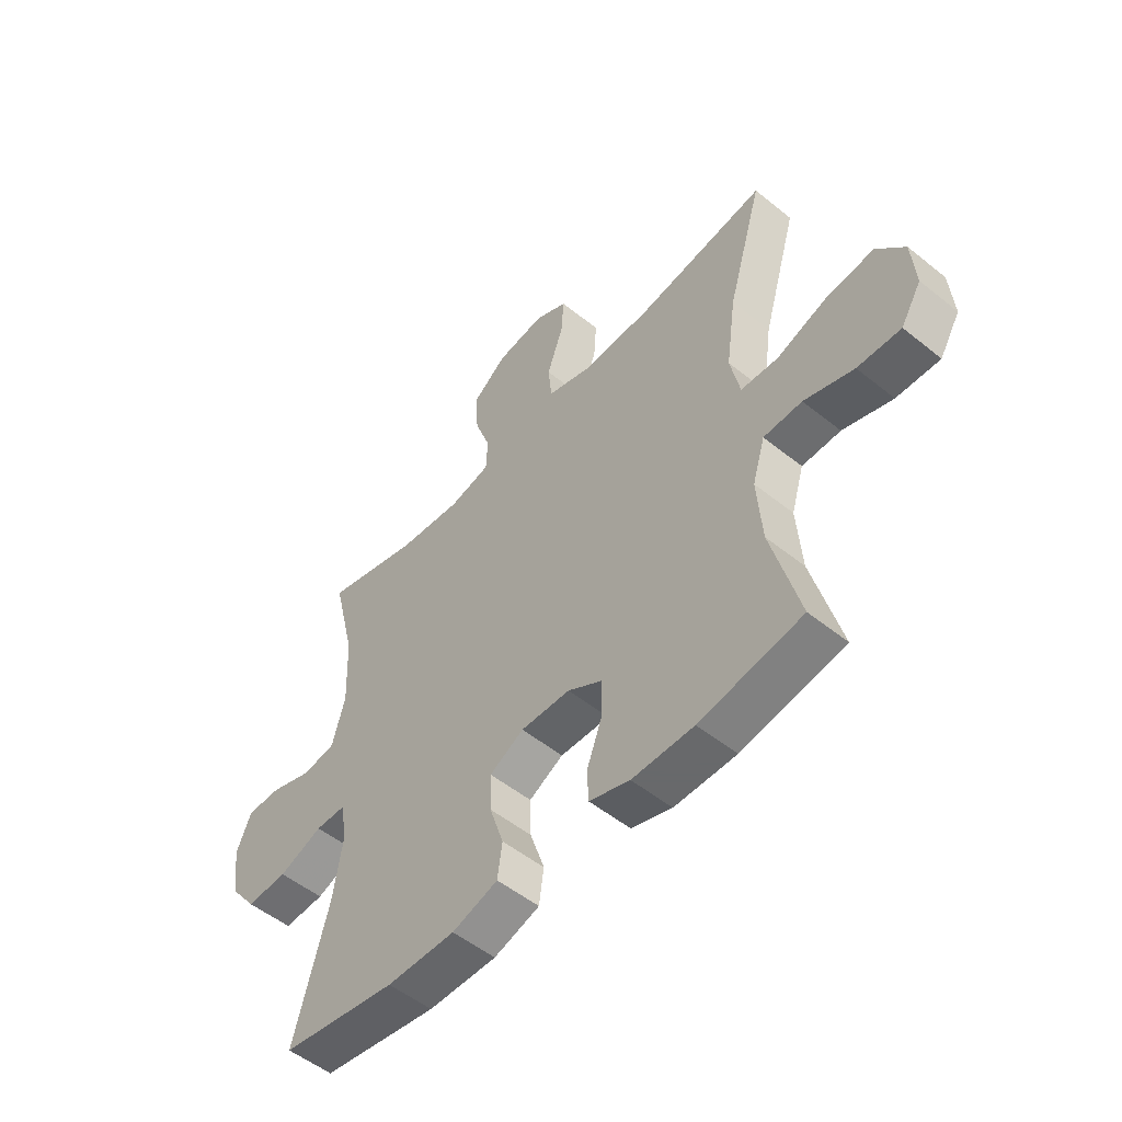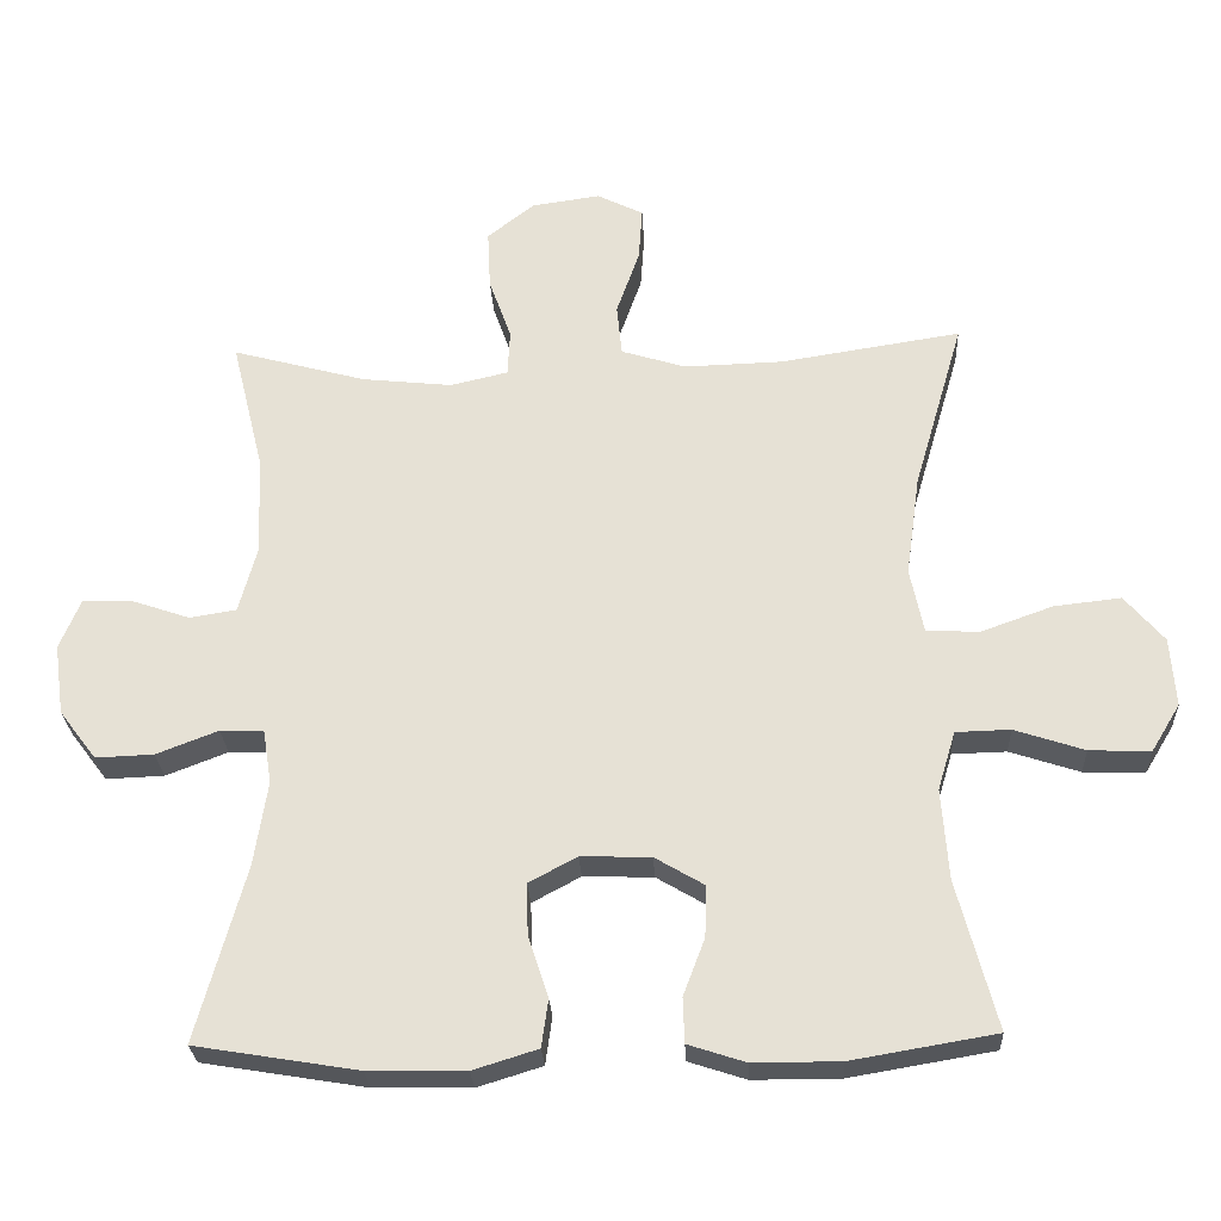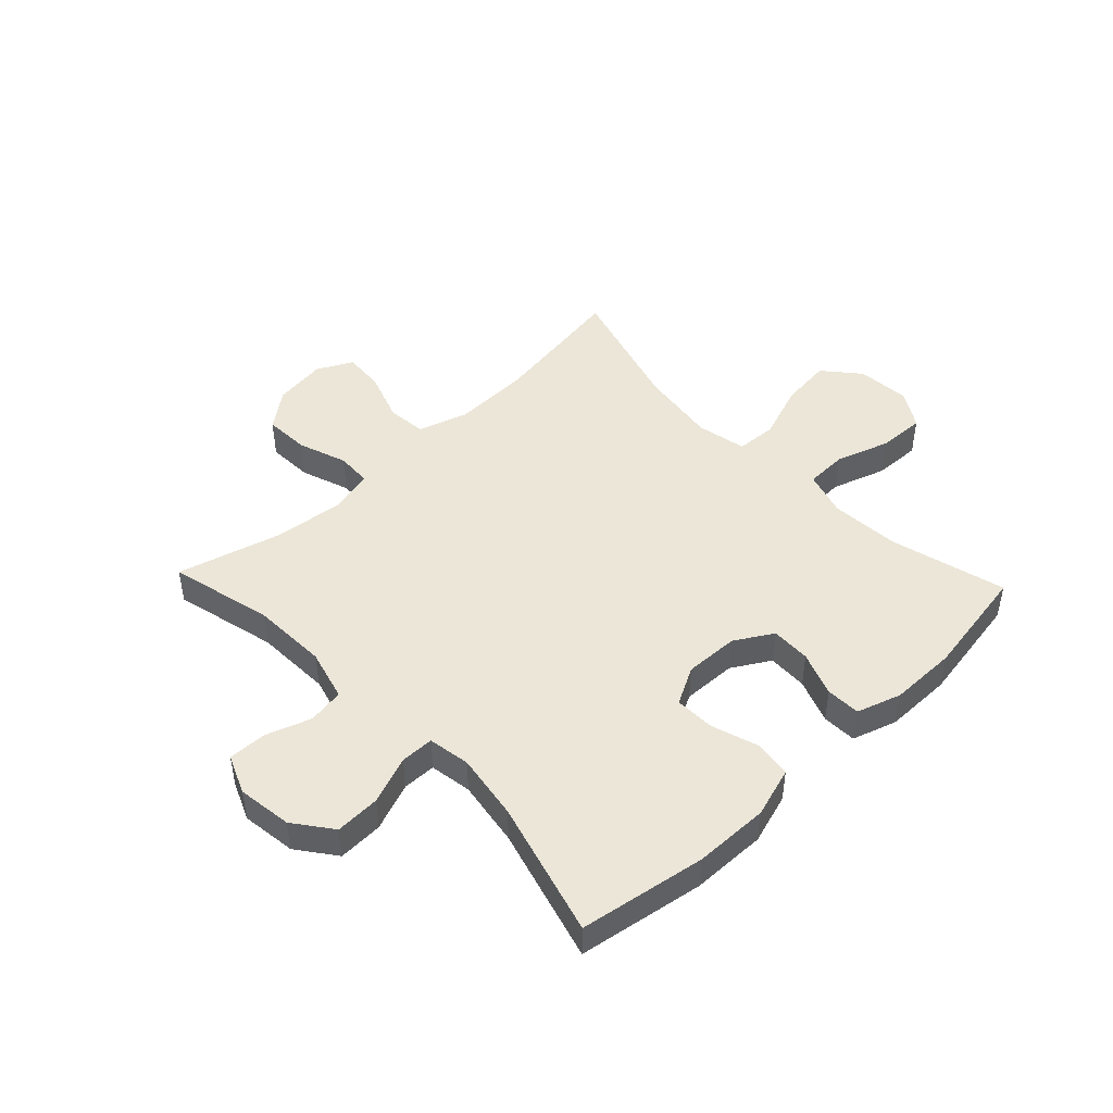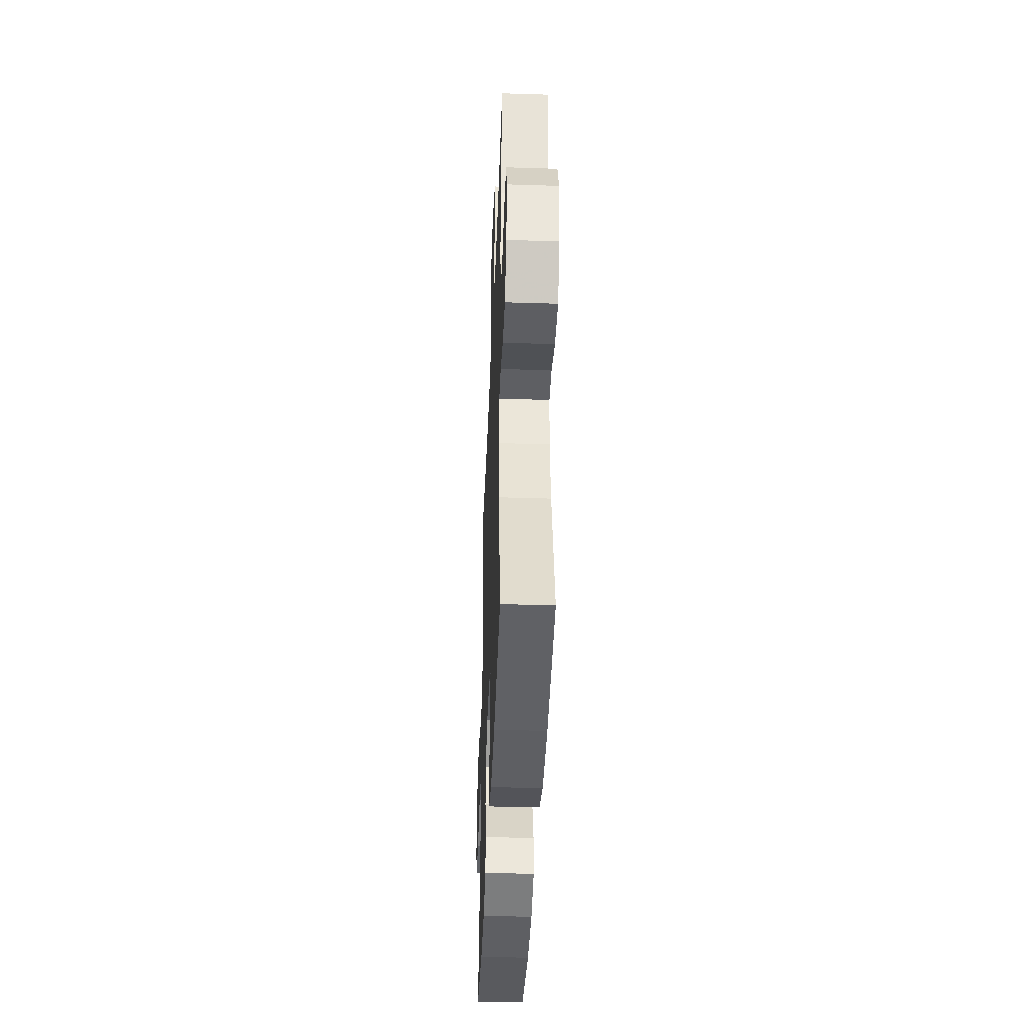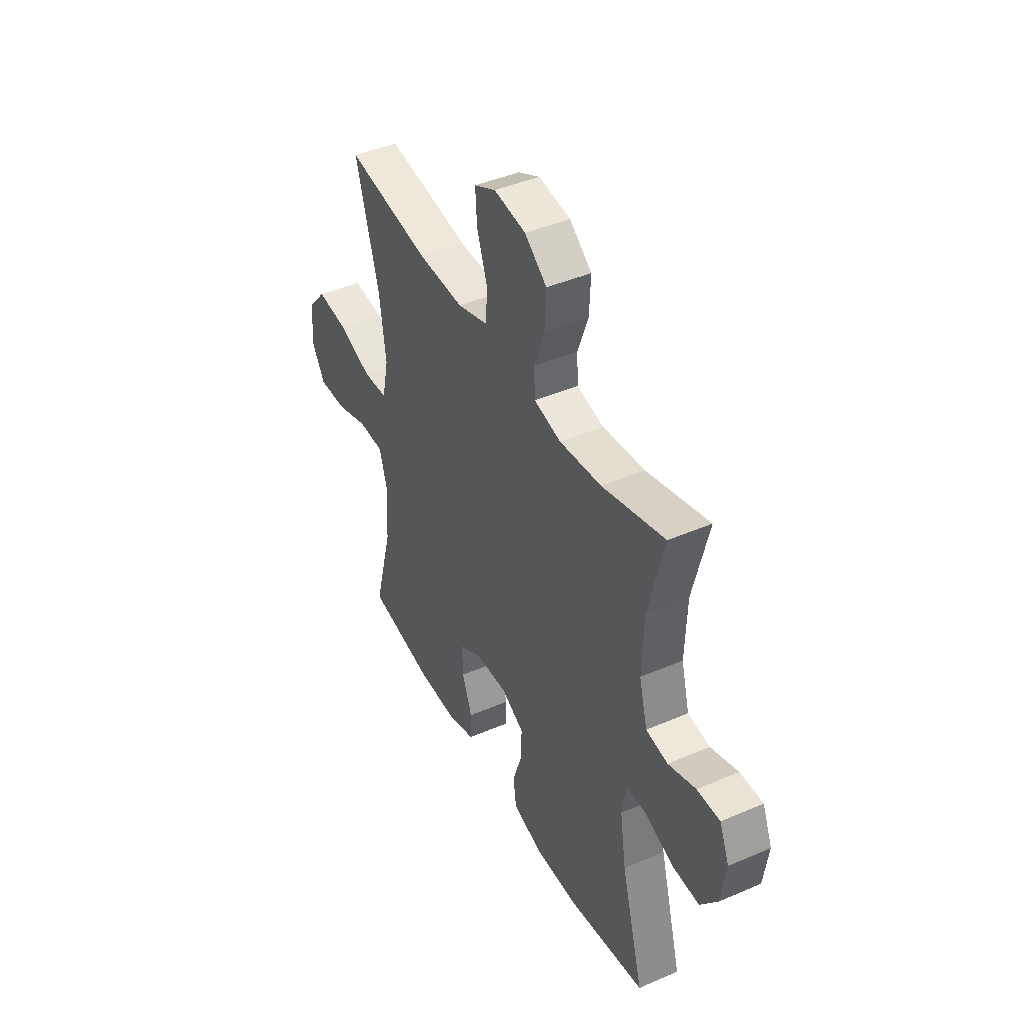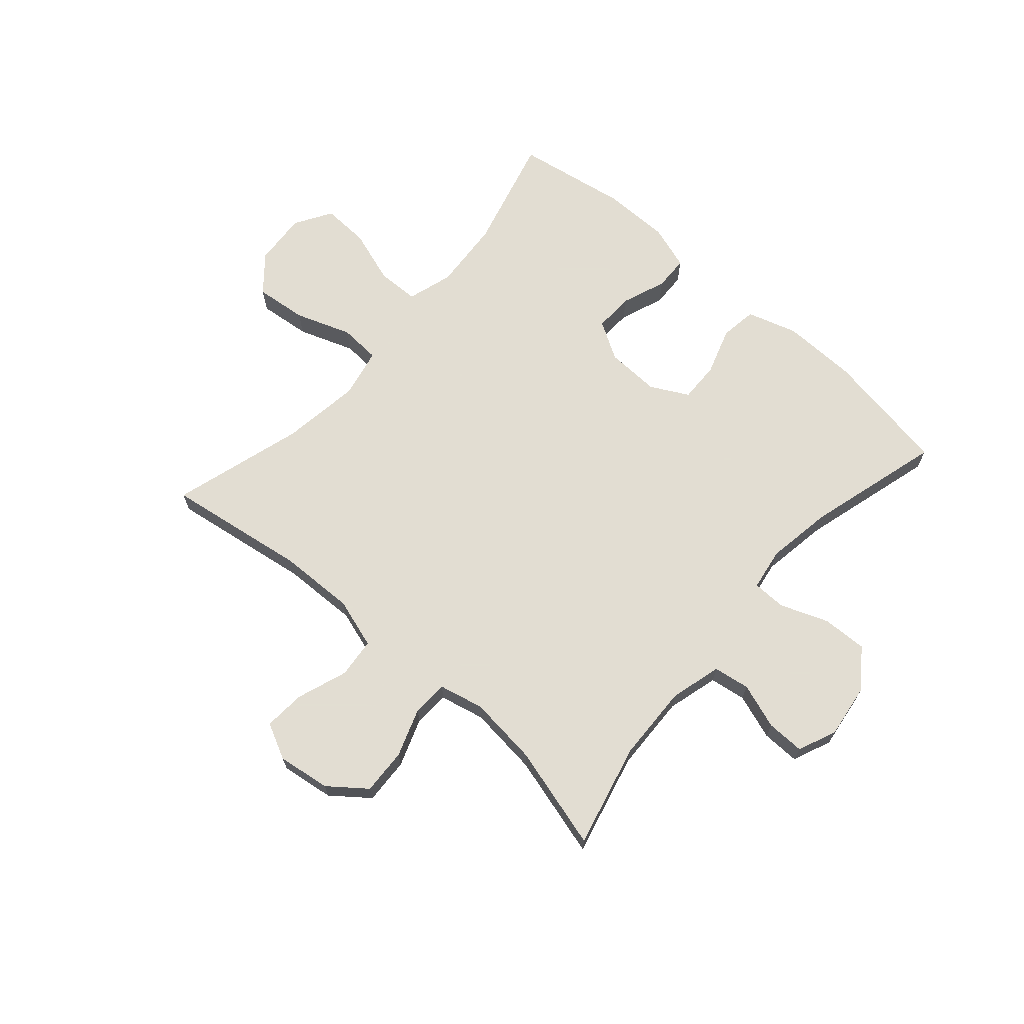
<metadata>
{"format":"obj","ext":"obj","renderer":"f3d","projection":"perspective","resolution":1024,"background":"white","views":[{"elev":-52.6,"azim":-130.9,"up":"+Z"},{"elev":-26.6,"azim":-177.2,"up":"+Z"},{"elev":46.5,"azim":136.5,"up":"+Y"},{"elev":-40.9,"azim":87.8,"up":"+Z"},{"elev":43.1,"azim":62.9,"up":"+Z"},{"elev":68.1,"azim":41.4,"up":"+Y"}]}
</metadata>
<code>
v -0.5 0.07 0.5
v -0.256 0.07 0.462
v -0.124 0.07 0.458
v -0.037 0.07 0.485
v -0.03 0.07 0.554
v -0.061 0.07 0.642
v -0.066 0.07 0.714
v -0.004 0.07 0.745
v 0.088 0.07 0.732
v 0.152 0.07 0.682
v 0.148 0.07 0.602
v 0.118 0.07 0.518
v 0.121 0.07 0.456
v 0.199 0.07 0.438
v 0.32 0.07 0.451
v 0.5 0.07 0.5
v 0.456 0.07 0.321
v 0.451 0.07 0.188
v 0.475 0.07 0.099
v 0.538 0.07 0.089
v 0.617 0.07 0.116
v 0.683 0.07 0.117
v 0.711 0.07 0.05
v 0.698 0.07 -0.045
v 0.648 0.07 -0.111
v 0.57 0.07 -0.108
v 0.487 0.07 -0.076
v 0.429 0.07 -0.077
v 0.417 0.07 -0.15
v 0.435 0.07 -0.265
v 0.5 0.07 -0.5
v 0.281 0.07 -0.536
v 0.151 0.07 -0.538
v 0.064 0.07 -0.511
v 0.055 0.07 -0.447
v 0.082 0.07 -0.365
v 0.084 0.07 -0.295
v 0.019 0.07 -0.26
v -0.075 0.07 -0.263
v -0.141 0.07 -0.302
v -0.139 0.07 -0.371
v -0.11 0.07 -0.448
v -0.112 0.07 -0.508
v -0.189 0.07 -0.533
v -0.306 0.07 -0.533
v -0.5 0.07 -0.5
v -0.447 0.07 -0.3
v -0.438 0.07 -0.178
v -0.462 0.07 -0.099
v -0.535 0.07 -0.097
v -0.629 0.07 -0.128
v -0.711 0.07 -0.131
v -0.75 0.07 -0.067
v -0.743 0.07 0.026
v -0.69 0.07 0.088
v -0.6 0.07 0.078
v -0.503 0.07 0.043
v -0.432 0.07 0.047
v -0.414 0.07 0.134
v -0.433 0.07 0.27
v -0.5 0 0.5
v -0.256 0 0.462
v -0.124 0 0.458
v -0.037 0 0.485
v -0.03 0 0.554
v -0.061 0 0.642
v -0.066 0 0.714
v -0.004 0 0.745
v 0.088 0 0.732
v 0.152 0 0.682
v 0.148 0 0.602
v 0.118 0 0.518
v 0.121 0 0.456
v 0.199 0 0.438
v 0.32 0 0.451
v 0.5 0 0.5
v 0.456 0 0.321
v 0.451 0 0.188
v 0.475 0 0.099
v 0.538 0 0.089
v 0.617 0 0.116
v 0.683 0 0.117
v 0.711 0 0.05
v 0.698 0 -0.045
v 0.648 0 -0.111
v 0.57 0 -0.108
v 0.487 0 -0.076
v 0.429 0 -0.077
v 0.417 0 -0.15
v 0.435 0 -0.265
v 0.5 0 -0.5
v 0.281 0 -0.536
v 0.151 0 -0.538
v 0.064 0 -0.511
v 0.055 0 -0.447
v 0.082 0 -0.365
v 0.084 0 -0.295
v 0.019 0 -0.26
v -0.075 0 -0.263
v -0.141 0 -0.302
v -0.139 0 -0.371
v -0.11 0 -0.448
v -0.112 0 -0.508
v -0.189 0 -0.533
v -0.306 0 -0.533
v -0.5 0 -0.5
v -0.447 0 -0.3
v -0.438 0 -0.178
v -0.462 0 -0.099
v -0.535 0 -0.097
v -0.629 0 -0.128
v -0.711 0 -0.131
v -0.75 0 -0.067
v -0.743 0 0.026
v -0.69 0 0.088
v -0.6 0 0.078
v -0.503 0 0.043
v -0.432 0 0.047
v -0.414 0 0.134
v -0.433 0 0.27
f 55 56 57
f 54 55 57
f 53 54 57
f 52 53 57
f 51 52 57
f 50 51 57
f 49 50 57 58
f 48 49 58 59
f 45 46 47
f 44 45 47
f 43 44 47
f 42 43 47
f 41 42 47
f 47 48 59
f 41 47 59
f 40 41 59
f 34 35 36
f 33 34 36
f 32 33 36
f 31 32 36
f 30 31 36
f 29 30 36 37
f 28 29 37 38
f 25 26 27
f 24 25 27
f 23 24 27
f 22 23 27
f 21 22 27
f 20 21 27
f 19 20 27 28
f 28 38 39
f 19 28 39
f 18 19 39
f 15 16 17
f 40 59 60
f 39 40 60
f 18 39 60
f 17 18 60
f 15 17 60
f 14 15 60
f 10 11 12
f 9 10 12
f 8 9 12
f 7 8 12
f 6 7 12
f 5 6 12
f 60 1 2
f 60 2 3
f 60 3 4
f 14 60 4
f 13 14 4
f 4 5 12 13
f 117 116 115
f 117 115 114
f 117 114 113
f 117 113 112
f 117 112 111
f 117 111 110
f 118 117 110 109
f 119 118 109 108
f 107 106 105
f 107 105 104
f 107 104 103
f 107 103 102
f 107 102 101
f 119 108 107
f 119 107 101
f 119 101 100
f 96 95 94
f 96 94 93
f 96 93 92
f 96 92 91
f 96 91 90
f 97 96 90 89
f 98 97 89 88
f 87 86 85
f 87 85 84
f 87 84 83
f 87 83 82
f 87 82 81
f 87 81 80
f 88 87 80 79
f 99 98 88
f 99 88 79
f 99 79 78
f 77 76 75
f 120 119 100
f 120 100 99
f 120 99 78
f 120 78 77
f 120 77 75
f 120 75 74
f 72 71 70
f 72 70 69
f 72 69 68
f 72 68 67
f 72 67 66
f 72 66 65
f 62 61 120
f 63 62 120
f 64 63 120
f 64 120 74
f 64 74 73
f 73 72 65 64
f 1 61 62 2
f 2 62 63 3
f 3 63 64 4
f 4 64 65 5
f 5 65 66 6
f 6 66 67 7
f 7 67 68 8
f 8 68 69 9
f 9 69 70 10
f 10 70 71 11
f 11 71 72 12
f 12 72 73 13
f 13 73 74 14
f 14 74 75 15
f 15 75 76 16
f 16 76 77 17
f 17 77 78 18
f 18 78 79 19
f 19 79 80 20
f 20 80 81 21
f 21 81 82 22
f 22 82 83 23
f 23 83 84 24
f 24 84 85 25
f 25 85 86 26
f 26 86 87 27
f 27 87 88 28
f 28 88 89 29
f 29 89 90 30
f 30 90 91 31
f 31 91 92 32
f 32 92 93 33
f 33 93 94 34
f 34 94 95 35
f 35 95 96 36
f 36 96 97 37
f 37 97 98 38
f 38 98 99 39
f 39 99 100 40
f 40 100 101 41
f 41 101 102 42
f 42 102 103 43
f 43 103 104 44
f 44 104 105 45
f 45 105 106 46
f 46 106 107 47
f 47 107 108 48
f 48 108 109 49
f 49 109 110 50
f 50 110 111 51
f 51 111 112 52
f 52 112 113 53
f 53 113 114 54
f 54 114 115 55
f 55 115 116 56
f 56 116 117 57
f 57 117 118 58
f 58 118 119 59
f 59 119 120 60
f 60 120 61 1

</code>
